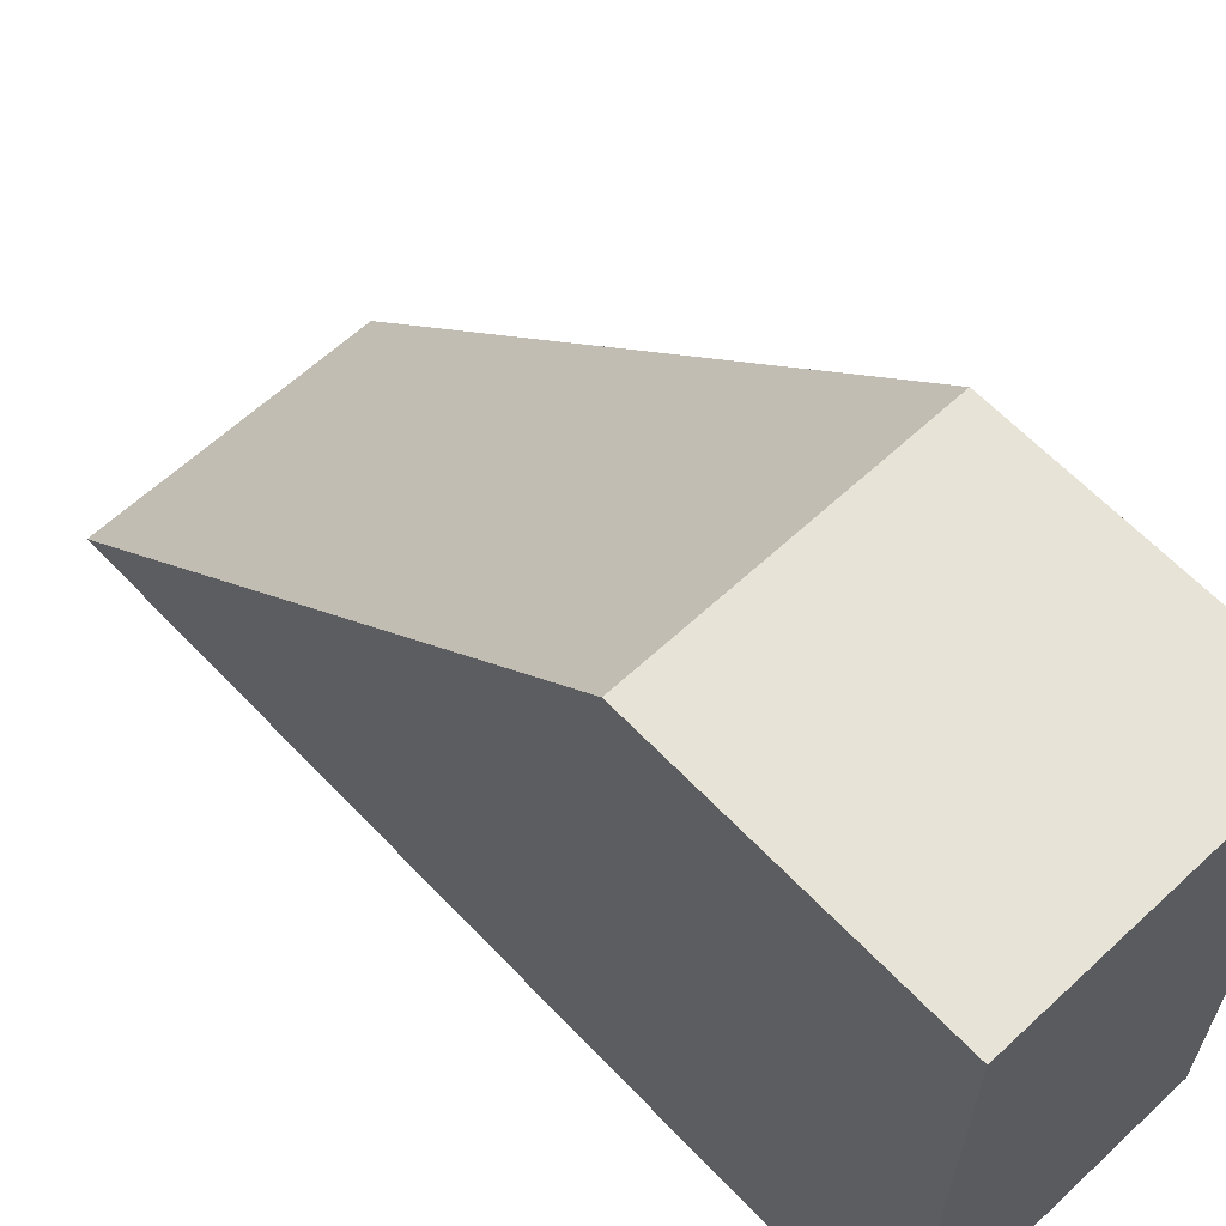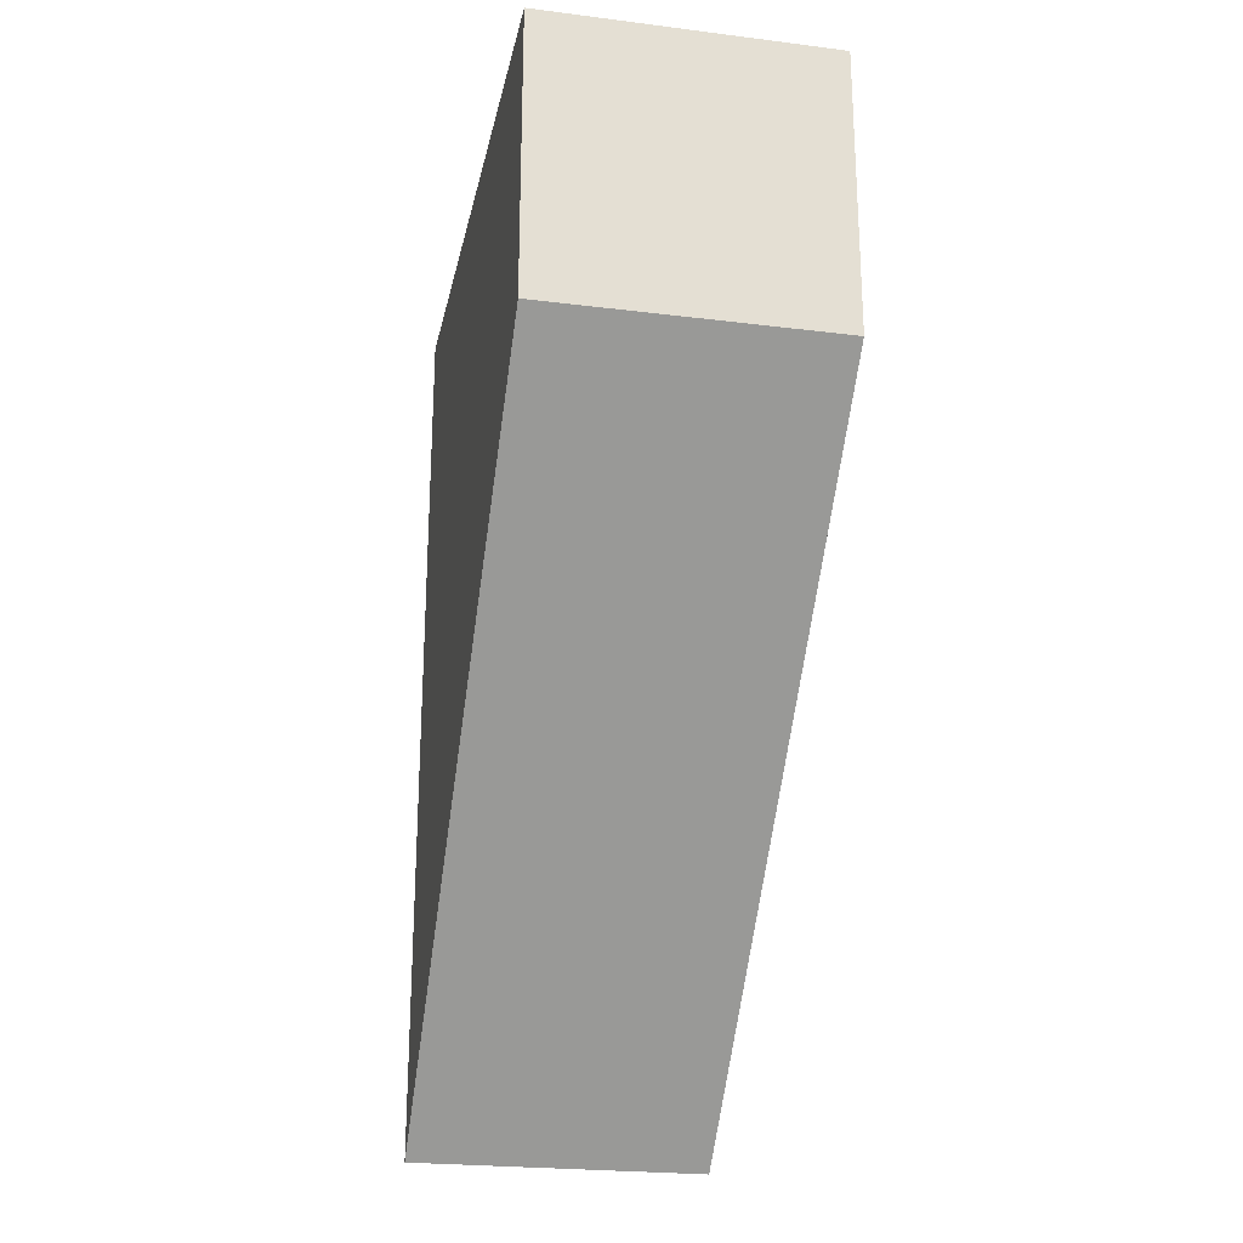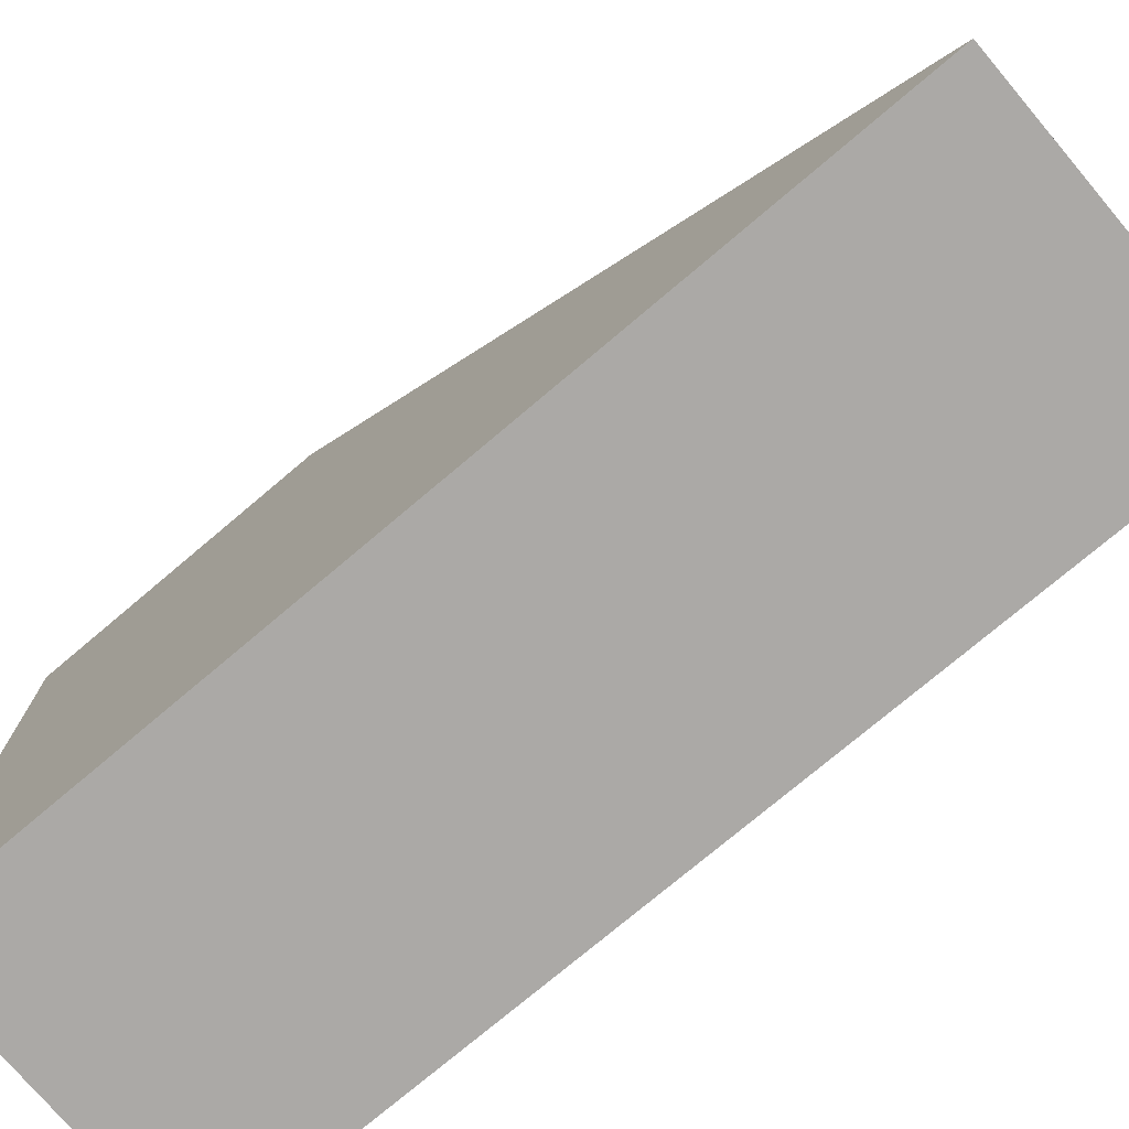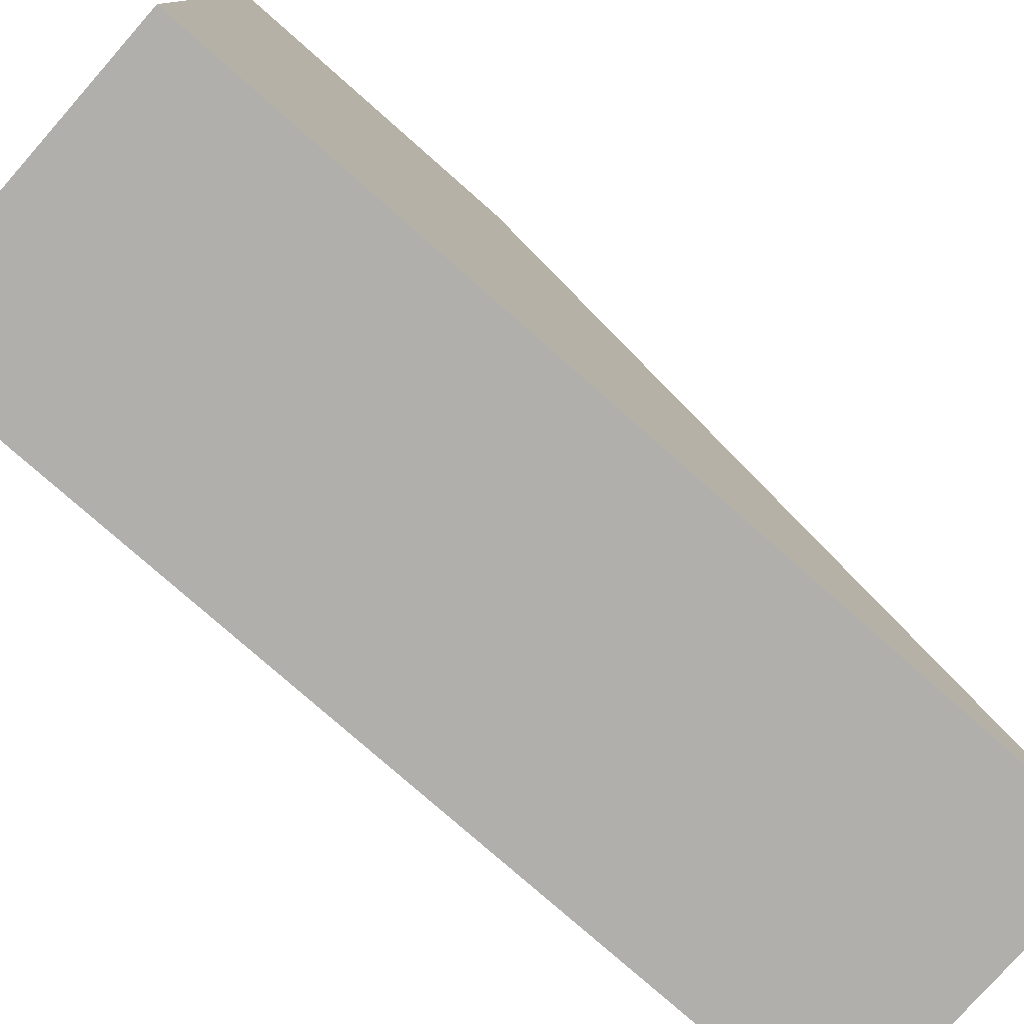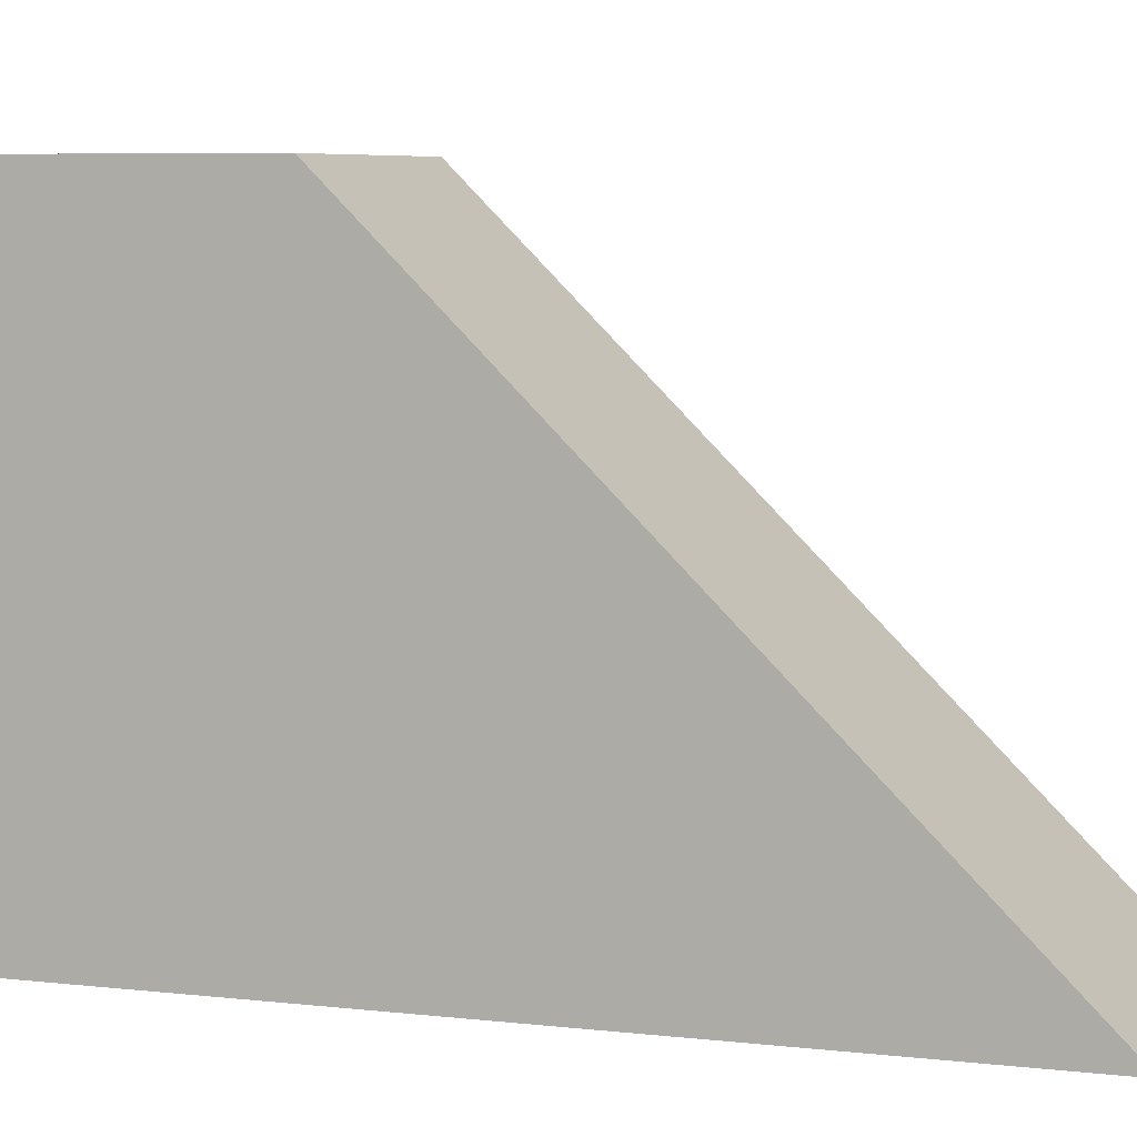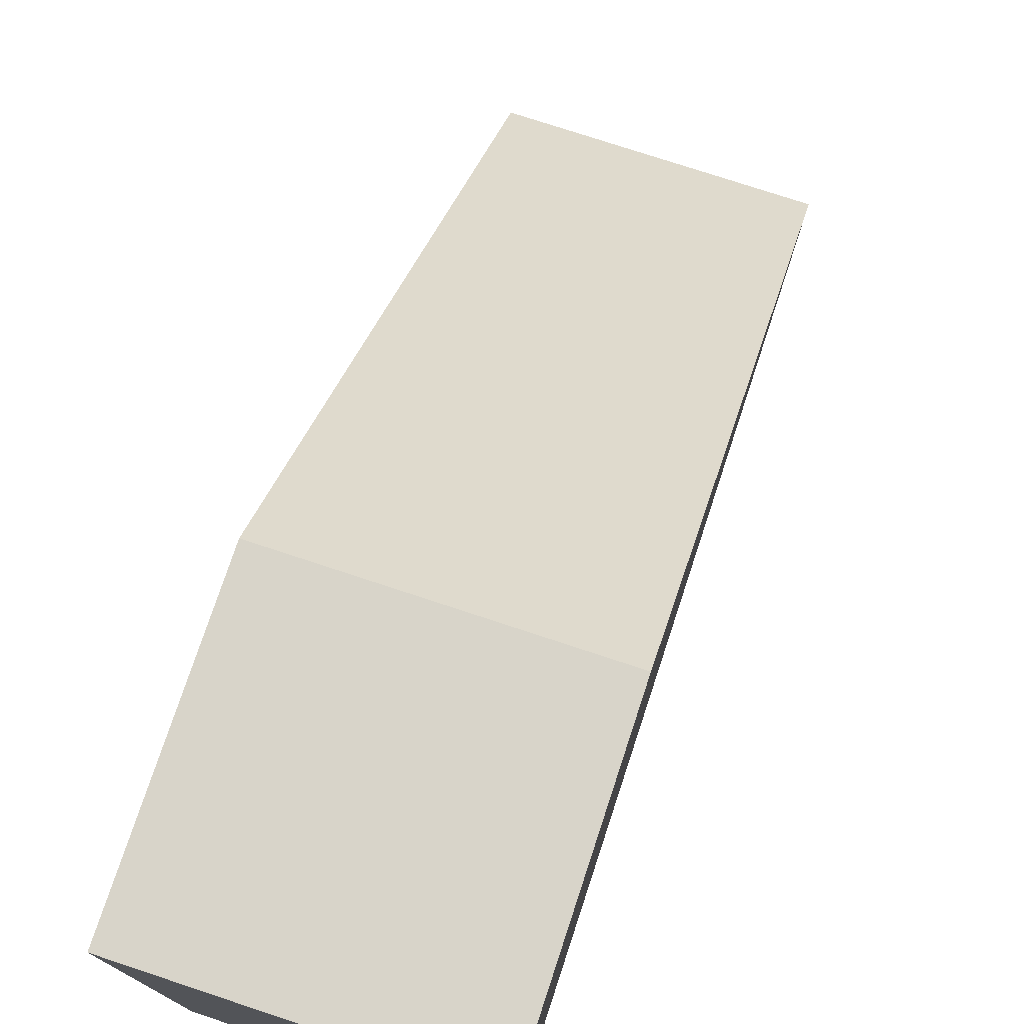
<metadata>
{"format":"obj","ext":"obj","renderer":"f3d","projection":"perspective","resolution":1024,"background":"white","views":[{"elev":62.2,"azim":-43.3,"up":"+Y"},{"elev":-24.0,"azim":168.3,"up":"+Z"},{"elev":-75.6,"azim":130.2,"up":"+Y"},{"elev":-78.3,"azim":48.6,"up":"+Y"},{"elev":7.4,"azim":107.1,"up":"+Y"},{"elev":75.7,"azim":18.3,"up":"+Y"}]}
</metadata>
<code>
g Ramp
v -10 0 2
v -9 0 2
v -10 0 1
v -9 0 1
v -9 0 3
v -9 0 4
v -9 2 3
v -9 2 4
v -9 0 4
v -10 0 4
v -9 2 4
v -10 2 4
v -10 0 4
v -10 0 3
v -10 2 4
v -10 2 3
v -10 2 3
v -9 2 3
v -10 2 4
v -9 2 4
v -10 0 4
v -9 0 4
v -10 0 3
v -9 0 3
v -10 0 3
v -9 0 3
v -10 0 2
v -9 0 2
v -10 2 3
v -10 0 3
v -10 0 1
v -10 0 2
v -9 0 3
v -9 2 3
v -9 0 2
v -9 0 1
v -9 2 3
v -10 2 3
v -9 0 1
v -10 0 1
v -10 0 3
v -10 0 1
f 2 1 3
f 4 2 3
f 6 5 7
f 8 6 7
f 10 9 11
f 12 10 11
f 14 13 15
f 16 14 15
f 18 17 19
f 20 18 19
f 22 21 23
f 24 22 23
f 26 25 27
f 28 26 27
f 30 29 31
f 32 41 42
f 34 33 35
f 36 34 35
f 38 37 39
f 40 38 39

</code>
